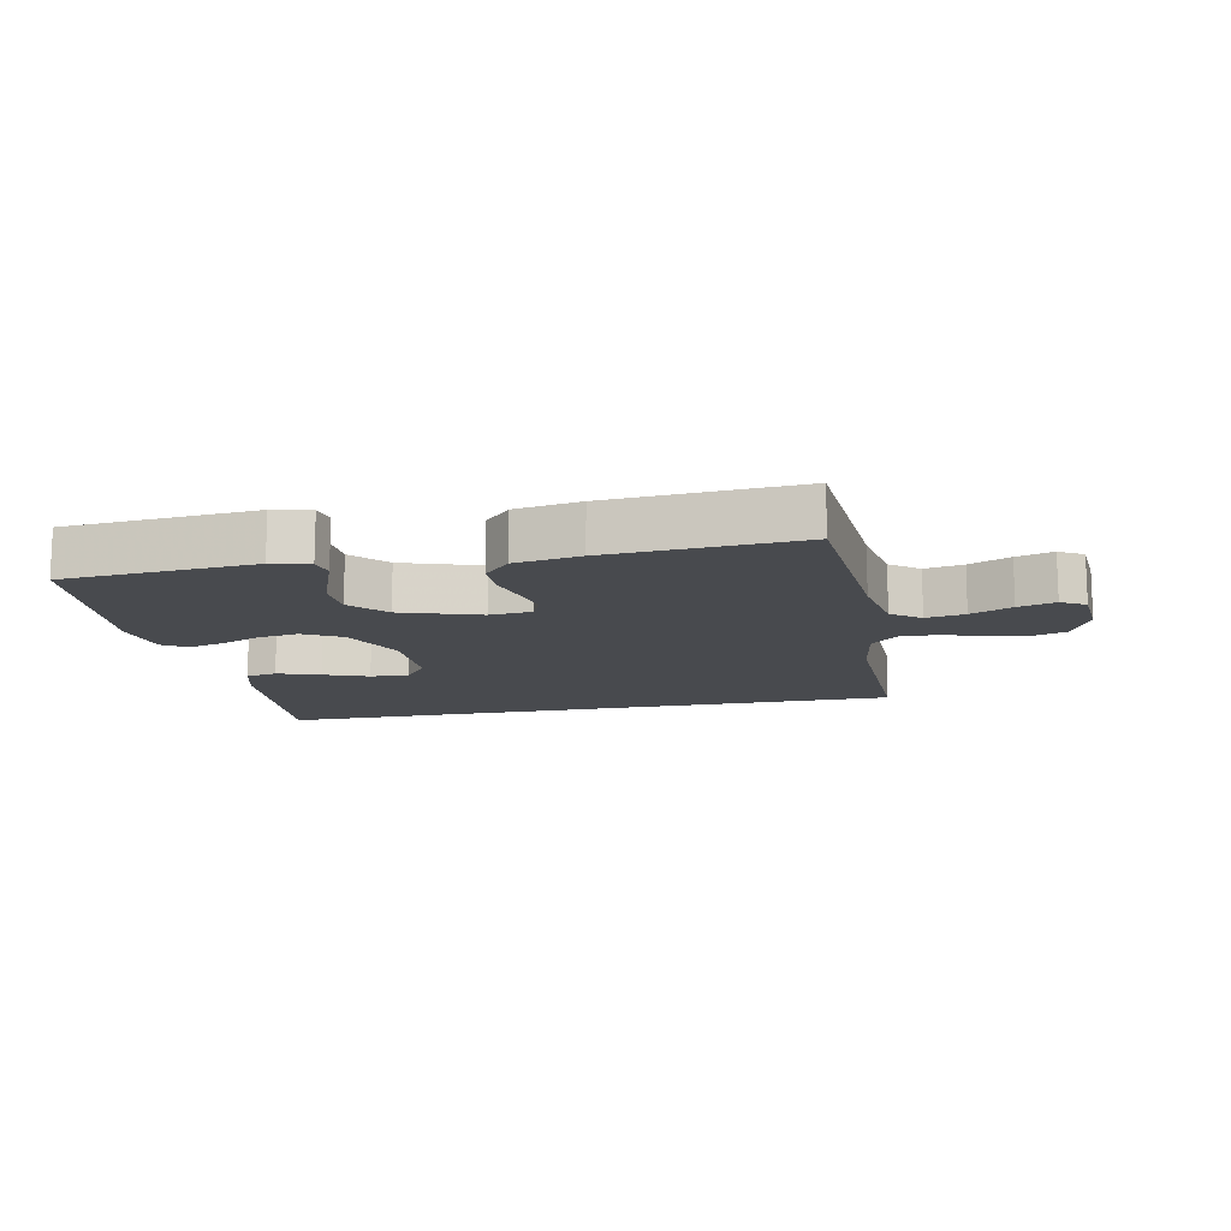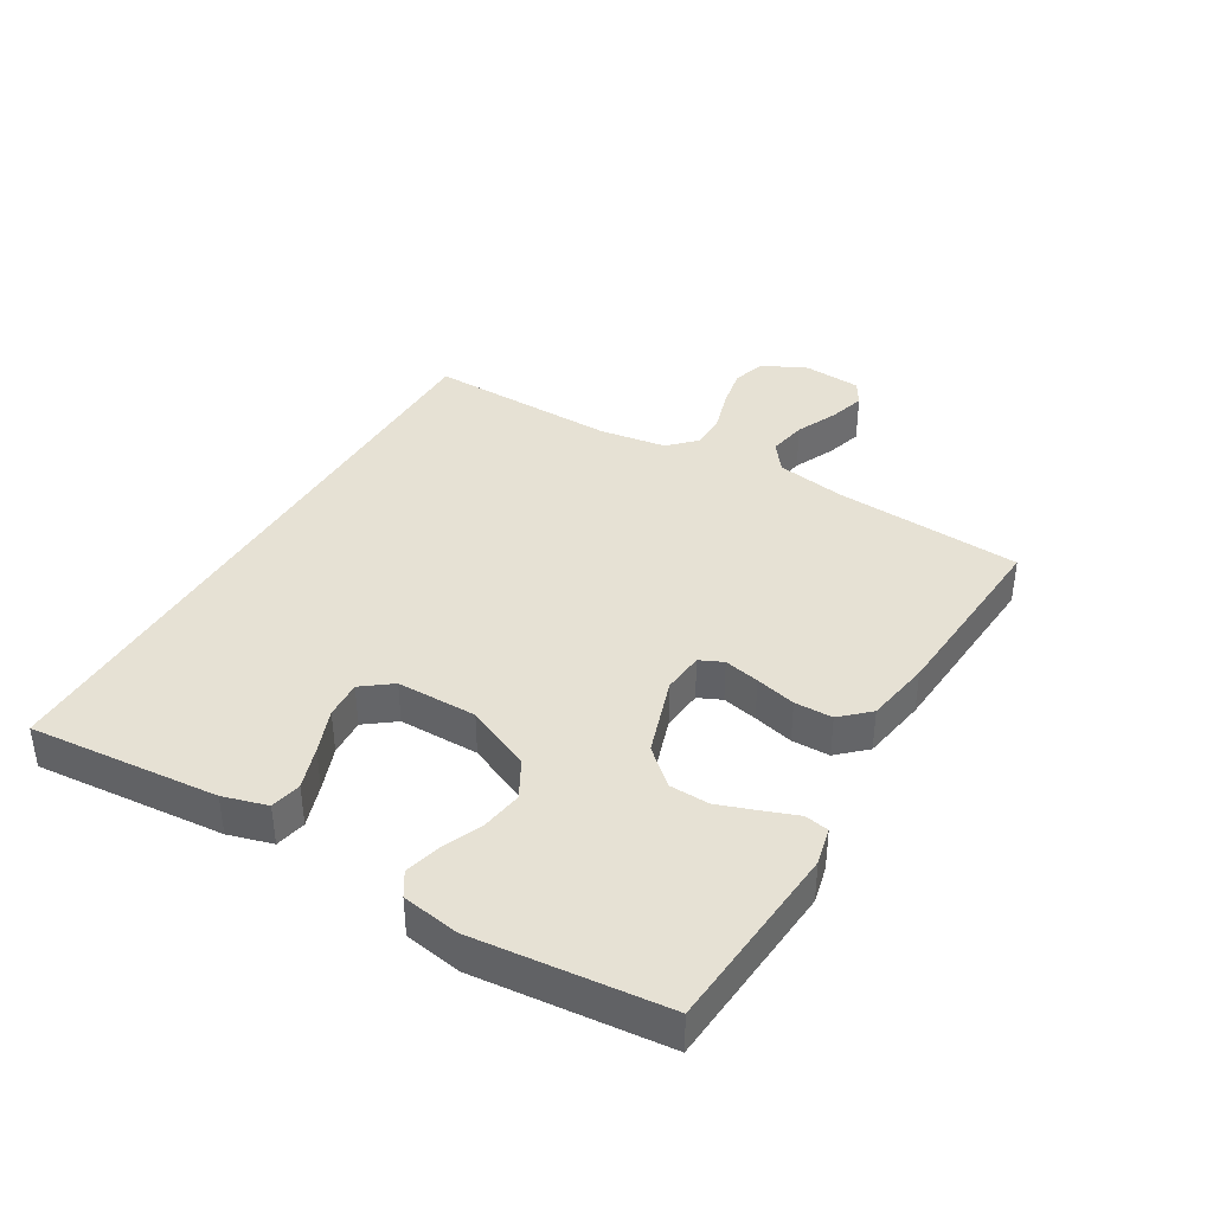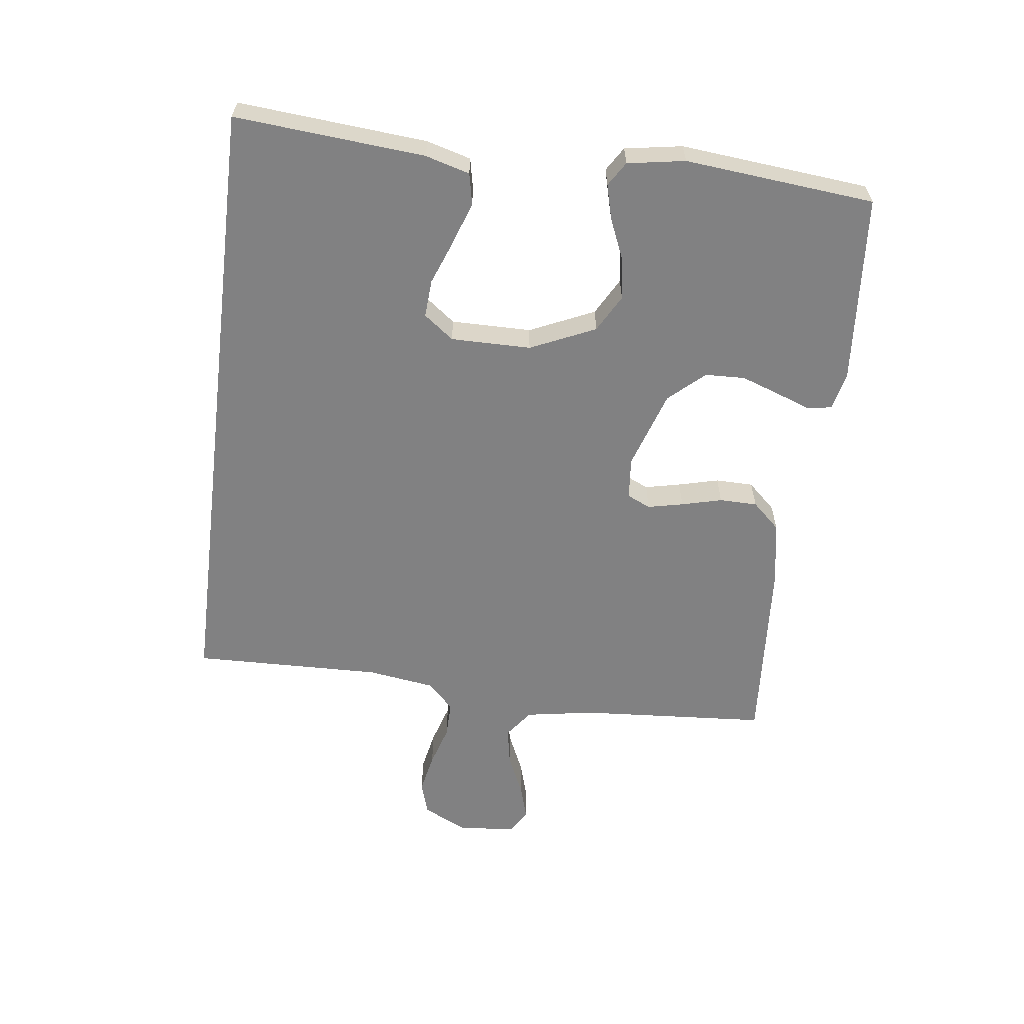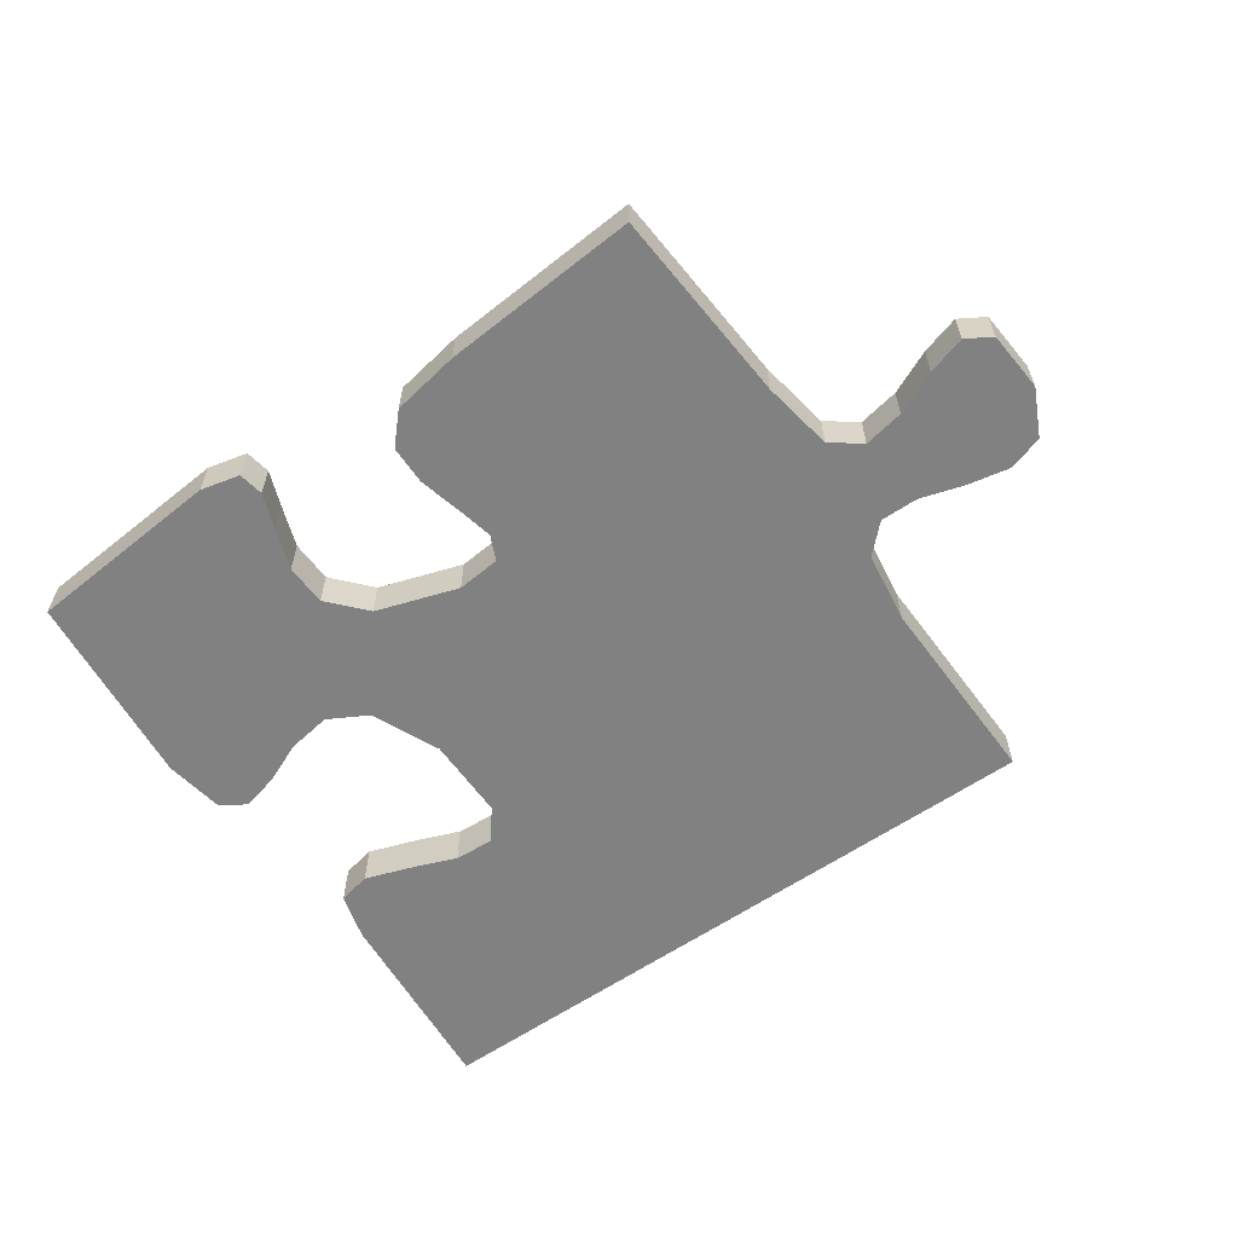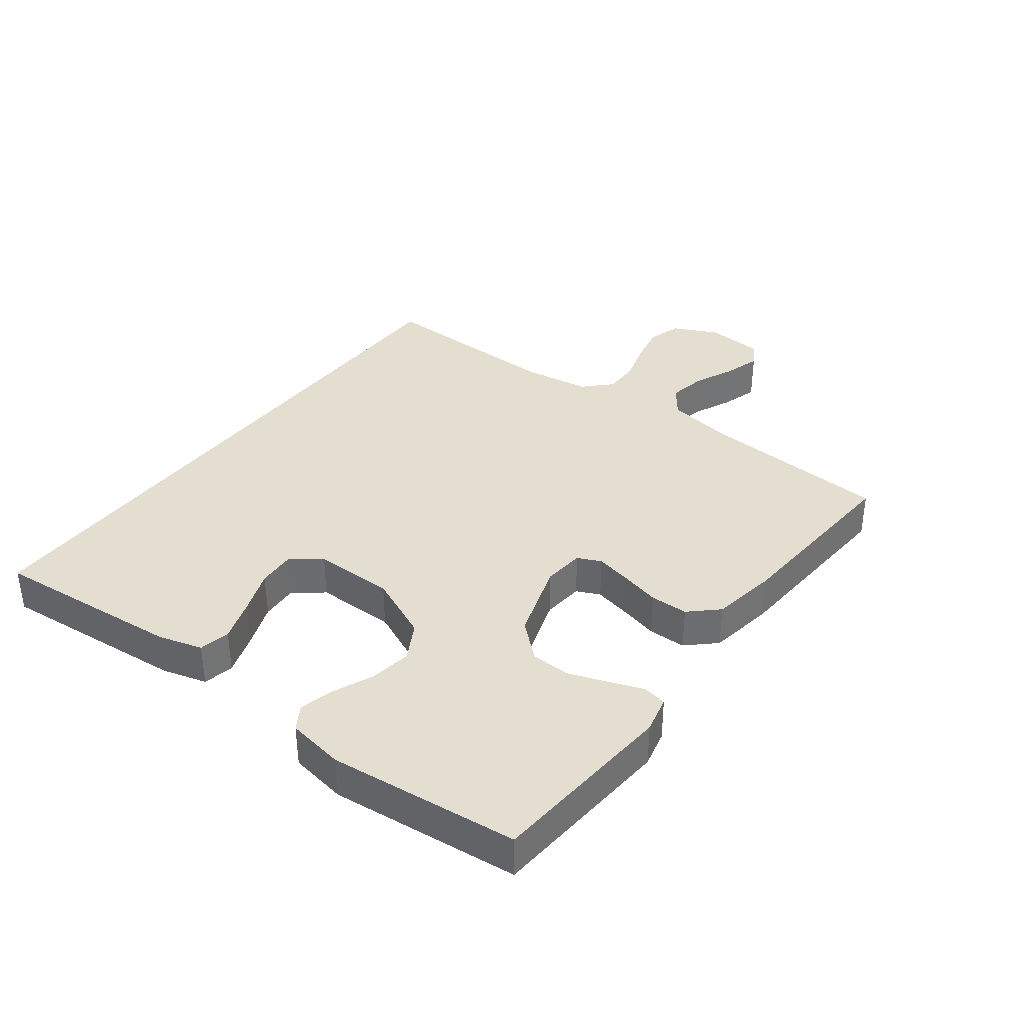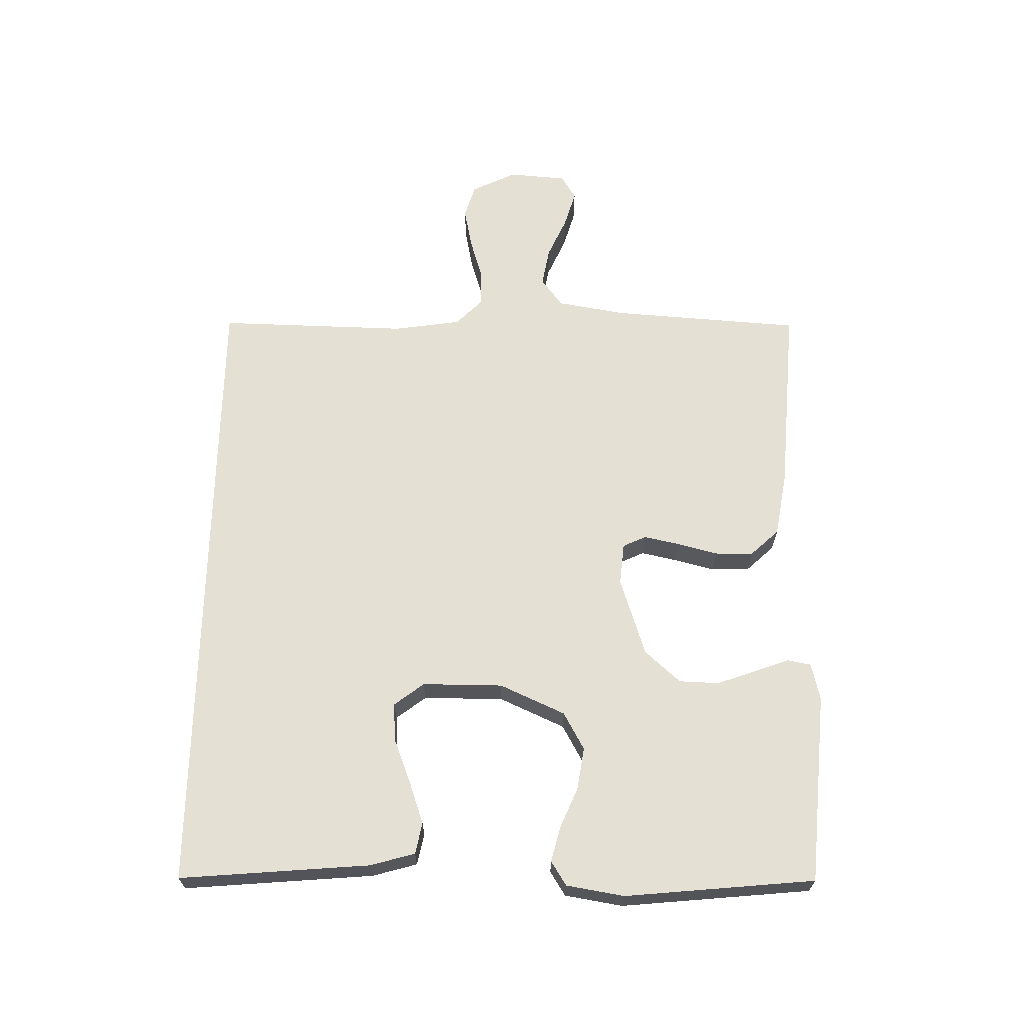
<metadata>
{"format":"obj","ext":"obj","renderer":"f3d","projection":"perspective","resolution":1024,"background":"white","views":[{"elev":-13.2,"azim":-168.4,"up":"+Y"},{"elev":39.0,"azim":120.7,"up":"+Y"},{"elev":-60.4,"azim":83.0,"up":"+Y"},{"elev":-60.5,"azim":-144.9,"up":"+Y"},{"elev":36.4,"azim":127.1,"up":"+Y"},{"elev":65.8,"azim":91.1,"up":"+Y"}]}
</metadata>
<code>
v -0.486 0.07 0.5
v 0.515 0.07 0.5
v 0.489 0.07 0.2
v 0.469 0.07 0.13
v 0.42 0.07 0.12
v 0.353 0.07 0.143
v 0.283 0.07 0.17
v 0.223 0.07 0.174
v 0.187 0.07 0.127
v 0.187 0.07 0
v 0.233 0.07 -0.103
v 0.292 0.07 -0.136
v 0.358 0.07 -0.126
v 0.422 0.07 -0.099
v 0.477 0.07 -0.085
v 0.515 0.07 -0.109
v 0.53 0.07 -0.2
v 0.5 0.07 -0.5
v 0.2 0.07 -0.523
v 0.141 0.07 -0.509
v 0.134 0.07 -0.471
v 0.154 0.07 -0.418
v 0.176 0.07 -0.356
v 0.174 0.07 -0.293
v 0.124 0.07 -0.237
v 0 0.07 -0.196
v -0.066 0.07 -0.202
v -0.083 0.07 -0.239
v -0.071 0.07 -0.295
v -0.055 0.07 -0.359
v -0.056 0.07 -0.419
v -0.097 0.07 -0.463
v -0.2 0.07 -0.48
v -0.5 0.07 -0.5
v -0.52 0.07 -0.2
v -0.538 0.07 -0.092
v -0.583 0.07 -0.058
v -0.644 0.07 -0.069
v -0.709 0.07 -0.098
v -0.767 0.07 -0.115
v -0.805 0.07 -0.092
v -0.812 0.07 0
v -0.778 0.07 0.07
v -0.725 0.07 0.086
v -0.661 0.07 0.073
v -0.596 0.07 0.053
v -0.538 0.07 0.052
v -0.496 0.07 0.093
v -0.48 0.07 0.2
v -0.486 0 0.5
v 0.515 0 0.5
v 0.489 0 0.2
v 0.469 0 0.13
v 0.42 0 0.12
v 0.353 0 0.143
v 0.283 0 0.17
v 0.223 0 0.174
v 0.187 0 0.127
v 0.187 0 0
v 0.233 0 -0.103
v 0.292 0 -0.136
v 0.358 0 -0.126
v 0.422 0 -0.099
v 0.477 0 -0.085
v 0.515 0 -0.109
v 0.53 0 -0.2
v 0.5 0 -0.5
v 0.2 0 -0.523
v 0.141 0 -0.509
v 0.134 0 -0.471
v 0.154 0 -0.418
v 0.176 0 -0.356
v 0.174 0 -0.293
v 0.124 0 -0.237
v 0 0 -0.196
v -0.066 0 -0.202
v -0.083 0 -0.239
v -0.071 0 -0.295
v -0.055 0 -0.359
v -0.056 0 -0.419
v -0.097 0 -0.463
v -0.2 0 -0.48
v -0.5 0 -0.5
v -0.52 0 -0.2
v -0.538 0 -0.092
v -0.583 0 -0.058
v -0.644 0 -0.069
v -0.709 0 -0.098
v -0.767 0 -0.115
v -0.805 0 -0.092
v -0.812 0 0
v -0.778 0 0.07
v -0.725 0 0.086
v -0.661 0 0.073
v -0.596 0 0.053
v -0.538 0 0.052
v -0.496 0 0.093
v -0.48 0 0.2
f 43 44 45 46
f 41 42 43 46
f 41 46 47
f 38 39 40 41
f 37 38 41 47
f 36 37 47 48
f 32 33 34 35
f 32 35 36 48
f 29 30 31 32
f 28 29 32 48
f 19 20 21 22
f 19 22 23
f 18 19 23 24
f 13 14 15 16
f 12 13 16 17
f 4 5 6 7
f 2 3 4 7
f 2 7 8
f 49 1 2 8
f 27 28 48 49
f 26 27 49
f 25 26 49
f 17 18 24 25
f 12 17 25
f 11 12 25 49
f 10 11 49
f 9 10 49
f 8 9 49
f 95 94 93 92
f 95 92 91 90
f 96 95 90
f 90 89 88 87
f 96 90 87 86
f 97 96 86 85
f 84 83 82 81
f 97 85 84 81
f 81 80 79 78
f 97 81 78 77
f 71 70 69 68
f 72 71 68
f 73 72 68 67
f 65 64 63 62
f 66 65 62 61
f 56 55 54 53
f 56 53 52 51
f 57 56 51
f 57 51 50 98
f 98 97 77 76
f 98 76 75
f 98 75 74
f 74 73 67 66
f 74 66 61
f 98 74 61 60
f 98 60 59
f 98 59 58
f 98 58 57
f 1 50 51 2
f 2 51 52 3
f 3 52 53 4
f 4 53 54 5
f 5 54 55 6
f 6 55 56 7
f 7 56 57 8
f 8 57 58 9
f 9 58 59 10
f 10 59 60 11
f 11 60 61 12
f 12 61 62 13
f 13 62 63 14
f 14 63 64 15
f 15 64 65 16
f 16 65 66 17
f 17 66 67 18
f 18 67 68 19
f 19 68 69 20
f 20 69 70 21
f 21 70 71 22
f 22 71 72 23
f 23 72 73 24
f 24 73 74 25
f 25 74 75 26
f 26 75 76 27
f 27 76 77 28
f 28 77 78 29
f 29 78 79 30
f 30 79 80 31
f 31 80 81 32
f 32 81 82 33
f 33 82 83 34
f 34 83 84 35
f 35 84 85 36
f 36 85 86 37
f 37 86 87 38
f 38 87 88 39
f 39 88 89 40
f 40 89 90 41
f 41 90 91 42
f 42 91 92 43
f 43 92 93 44
f 44 93 94 45
f 45 94 95 46
f 46 95 96 47
f 47 96 97 48
f 48 97 98 49
f 49 98 50 1

</code>
